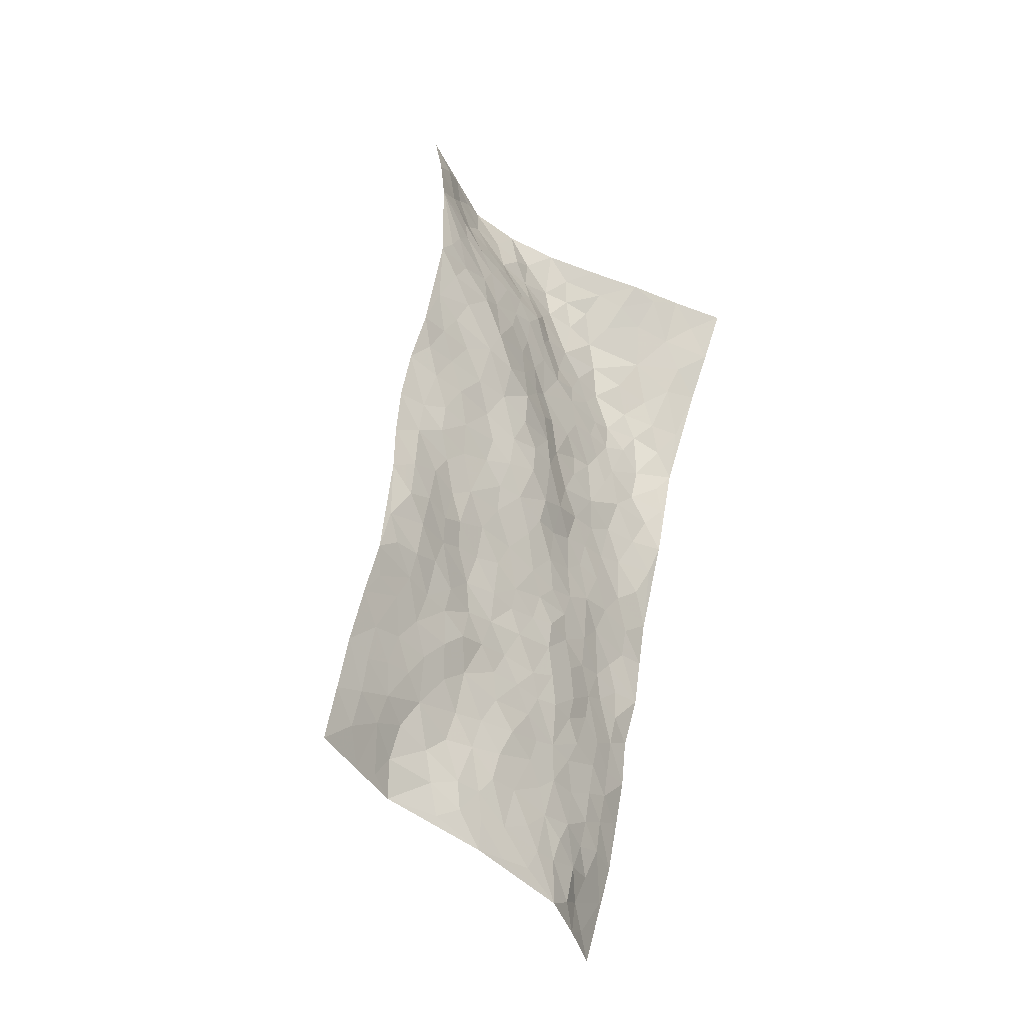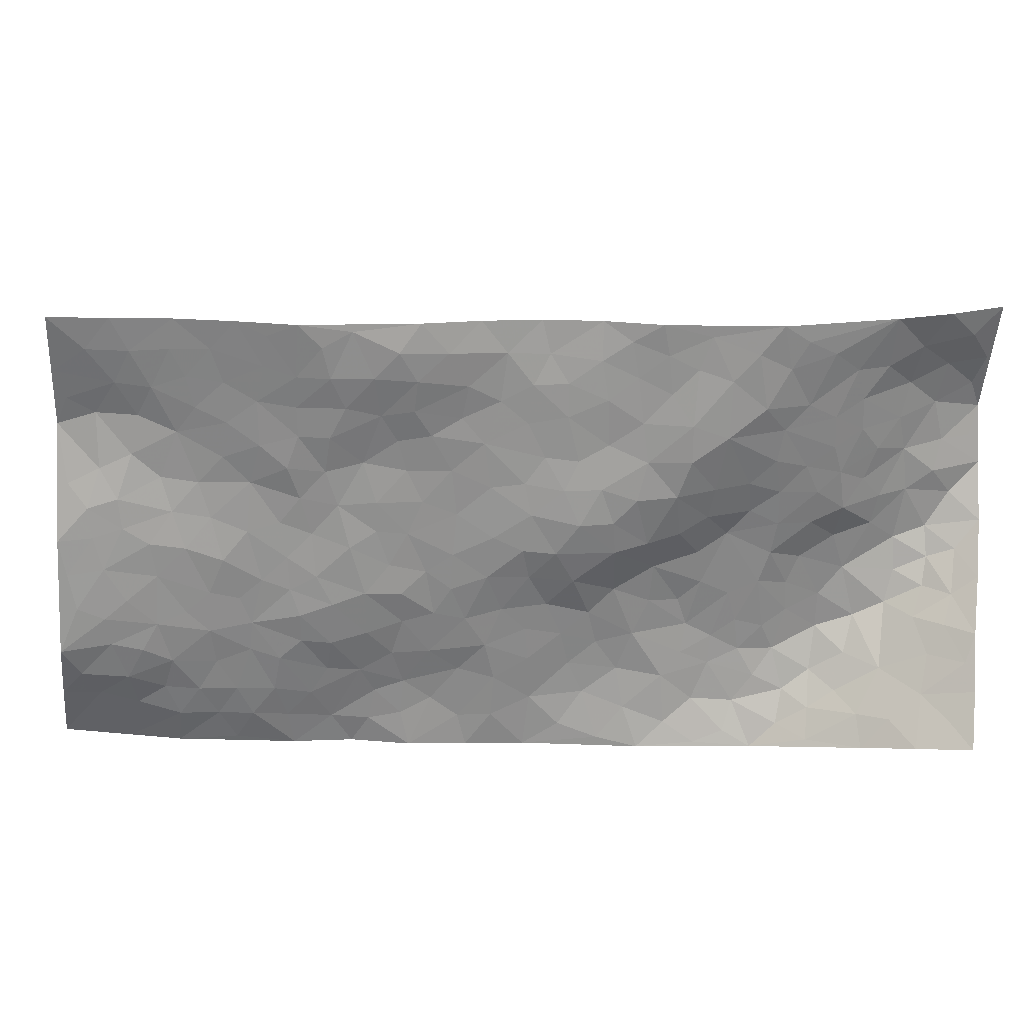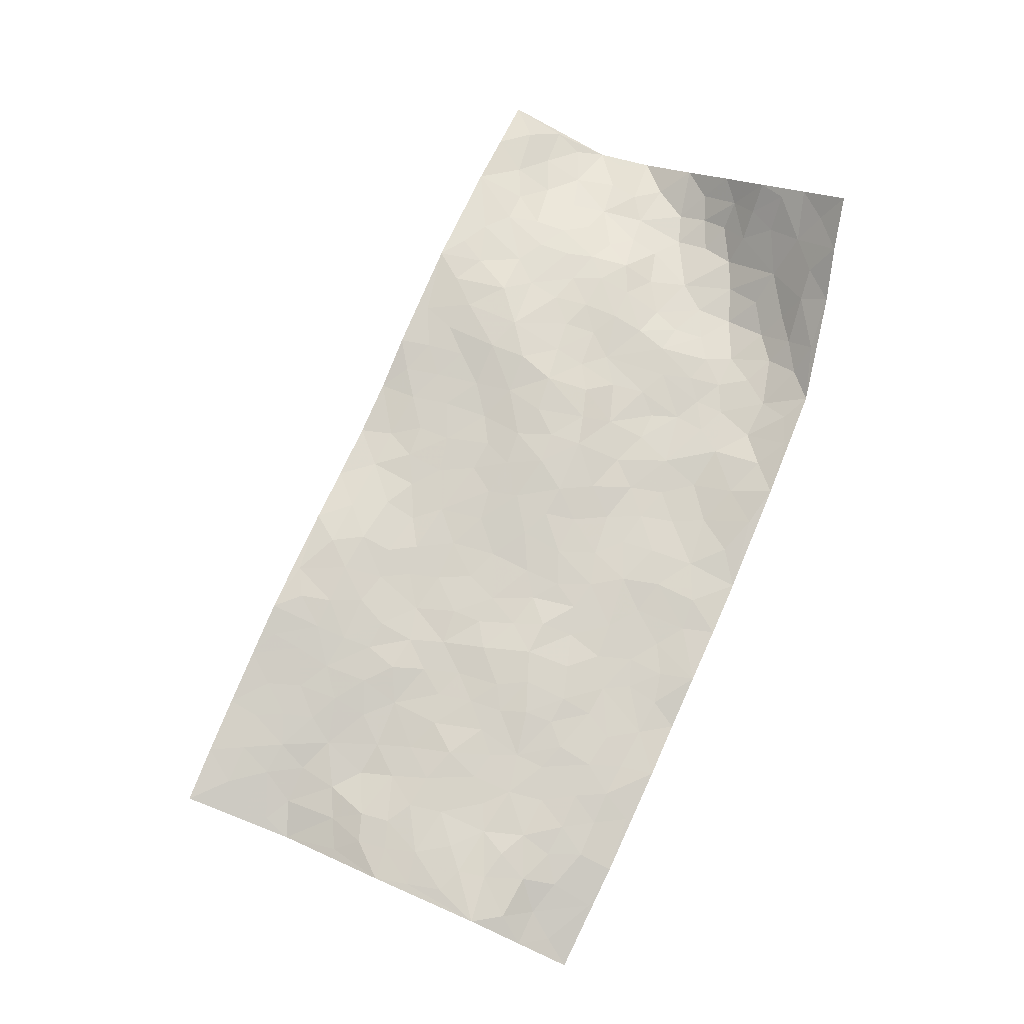
<metadata>
{"format":"obj","ext":"obj","renderer":"f3d","projection":"perspective","resolution":1024,"background":"white","views":[{"elev":-17.2,"azim":116.9,"up":"+Y"},{"elev":-51.0,"azim":111.5,"up":"+Z"},{"elev":-4.9,"azim":171.4,"up":"+Y"}]}
</metadata>
<code>
v 0.3587 1.011 -0.173
v 1.076 1.342 0.3393
v 1.029 -0.8199 -0.05887
v 1.906 -0.4332 0.1243
v 0.62 0.9492 0.1623
v 0.6507 1.156 0.2056
v 0.5782 0.9983 0.1331
v 0.6083 0.07794 -0.03699
v 0.5105 1.083 0.01134
v 0.5593 1.055 0.09964
v 0.383 0.7761 -0.1008
v 0.4299 1.047 -0.07731
v 0.5679 0.8365 0.1163
v 0.3739 0.893 -0.139
v 0.5421 0.9614 0.08377
v 0.4206 0.5391 -0.04177
v 0.4724 1.045 -0.02695
v 0.6345 0.412 0.02098
v 0.5687 0.9092 0.1276
v 0.4385 0.9336 -0.04793
v 0.3981 0.976 -0.1077
v 0.4168 0.8525 -0.07378
v 0.4647 0.7517 0.01019
v 0.4315 0.7863 -0.04587
v 0.4892 0.9697 0.01417
v 0.526 1.022 0.04845
v 0.4812 0.8601 0.02236
v 0.5171 0.7946 0.06232
v 0.6733 1.041 0.2117
v 0.5764 1.12 0.1111
v 1.187 1.138 0.2534
v 0.5781 0.6515 0.07287
v 0.8574 -0.1005 -0.01559
v 0.8554 1.227 0.3295
v 0.8035 0.5653 0.086
v 0.9465 1.07 0.2482
v 1.01 1.114 0.2724
v 0.7553 0.7755 0.1336
v 0.8942 0.8623 0.1511
v 1.295 0.923 0.1946
v 0.8107 1.189 0.2974
v 0.828 0.8987 0.159
v 1.12 0.7381 0.122
v 0.6414 0.6499 0.07998
v 0.6141 0.5836 0.06102
v 0.5455 0.594 0.0411
v 0.9882 0.7395 0.1256
v 0.9541 0.6344 0.1019
v 1.101 0.1147 0.041
v 0.6643 0.4683 0.04407
v 1.067 0.5156 0.07817
v 1.013 0.6716 0.1074
v 0.5362 0.3802 -0.01528
v 0.9765 0.9282 0.1755
v 0.6142 0.5134 0.04464
v 0.7873 1.096 0.2429
v 0.9027 0.2485 0.04067
v 0.9356 0.1589 0.02622
v 1.138 -0.01426 0.02392
v 1.063 0.3862 0.05839
v 1.037 0.452 0.06566
v 1.209 0.2439 0.08304
v 0.6462 0.7832 0.1258
v 0.8004 0.9738 0.198
v 0.9221 1.23 0.3255
v 0.4921 0.6427 0.03159
v 0.4752 0.4271 -0.03768
v 0.6827 0.9709 0.1944
v 0.5055 0.7106 0.05399
v 0.4117 0.6638 -0.05959
v 0.5135 0.3087 -0.04467
v 0.4528 0.6852 -0.006828
v 0.4427 0.6085 -0.01682
v 0.4706 0.4948 -0.02295
v 0.513 0.5327 0.0171
v 0.8381 1.134 0.2757
v 0.9694 1.277 0.3317
v 0.7472 0.9375 0.1847
v 1.492 0.4699 0.1941
v 0.8678 1.055 0.243
v 0.6493 0.709 0.1016
v 0.8024 0.7243 0.1149
v 1.122 0.3 0.06537
v 1.02 0.316 0.04545
v 0.9851 0.2411 0.04125
v 0.6687 0.2403 0.005502
v 0.9656 0.8607 0.1556
v 0.7184 1.112 0.2454
v 0.9129 1.007 0.2118
v 0.6826 0.6017 0.07582
v 0.5757 0.752 0.1073
v 1.012 0.8084 0.142
v 0.9695 0.4297 0.05721
v 0.8872 0.488 0.07836
v 0.9126 0.9208 0.1704
v 0.7067 0.1321 -0.008098
v 0.8885 0.6555 0.1143
v 0.7189 0.5014 0.06722
v 0.9573 0.4985 0.07005
v 0.8732 0.3916 0.06059
v 0.7465 1.19 0.2799
v 0.8634 0.9571 0.1899
v 0.7774 1.03 0.2225
v 0.5545 0.4528 0.0143
v 0.8634 0.7619 0.126
v 0.6787 0.8505 0.1497
v 0.8421 0.3221 0.04797
v 0.7665 0.31 0.03707
v 0.9355 0.791 0.1368
v 1.303 0.2675 0.1073
v 0.7977 0.1645 0.00911
v 0.8204 0.25 0.03142
v 0.8671 0.186 0.0239
v 0.7508 0.6102 0.08707
v 0.6882 0.328 0.02529
v 0.7648 0.8579 0.1574
v 0.7111 0.7298 0.1149
v 0.7489 0.6783 0.09886
v 0.947 0.5675 0.08342
v 0.8111 0.45 0.06561
v 0.8753 0.5842 0.09703
v 0.7543 0.3895 0.04393
v 0.9378 0.3235 0.04475
v 0.8297 0.8262 0.141
v 0.7446 0.2376 0.02066
v 0.6037 0.3111 -0.007486
v 0.6688 0.5406 0.06429
v 0.6189 1.088 0.1731
v 0.6199 1.025 0.1734
v 1.026 0.1618 0.03104
v 0.9081 -0.01987 -0.004894
v 1.106 0.2083 0.05092
v 1.054 0.2548 0.04523
v 1.03 0.08196 0.02278
v 1.389 -0.4463 0.001206
v 1.089 0.04898 0.0288
v 1.001 -0.04155 0.00147
v 1.182 0.1563 0.0661
v 1.547 0.3593 0.1746
v 1.04 0.5951 0.08538
v 1.575 0.04174 0.09796
v 1.709 0.02879 0.1166
v 1.214 0.5849 0.1307
v 1.352 0.473 0.1511
v 0.7822 0.5057 0.07715
v 0.9198 0.7187 0.1246
v 0.6245 0.1666 -0.02416
v 0.5652 0.2343 -0.03615
v 0.6606 -0.03558 -0.04544
v 1.379 0.4059 0.1456
v 1.224 0.3707 0.1064
v 0.9632 -0.2309 -0.03155
v 1.013 -0.1183 -0.01606
v 1.329 -0.2529 0.02452
v 1.318 -0.1844 0.03584
v 0.9224 -0.287 -0.04372
v 1.035 -0.3092 -0.04144
v 1.109 -0.1549 -0.01361
v 1.189 0.3118 0.08687
v 1.144 0.3823 0.08234
v 1.196 0.5018 0.1198
v 1.189 0.4323 0.1064
v 1.287 0.4465 0.1308
v 1.117 0.4557 0.0847
v 1.306 0.3655 0.1245
v 1.603 0.2511 0.1476
v 1.422 0.4601 0.1717
v 1.249 0.661 0.1487
v 1.307 0.6092 0.1591
v 1.175 0.68 0.1222
v 1.395 0.6972 0.185
v 1.135 0.5651 0.1039
v 1.103 0.6505 0.1007
v 1.287 0.5349 0.1438
v 1.441 0.583 0.1982
v 1.365 0.1747 0.1022
v 1.276 0.1834 0.08979
v 1.278 0.01609 0.05682
v 1.186 0.04717 0.0459
v 1.314 0.09831 0.08422
v 1.453 -0.01311 0.07761
v 1.367 0.0234 0.08169
v 1.383 0.1075 0.09611
v 1.463 0.3823 0.1612
v 1.373 0.3314 0.1339
v 1.434 0.2856 0.1312
v 1.494 0.1985 0.1128
v 1.453 0.1001 0.09846
v 1.237 0.102 0.06719
v 1.005 1.199 0.304
v 1.047 1.017 0.2142
v 0.9276 1.147 0.2911
v 1.131 1.241 0.2925
v 1.049 1.268 0.3118
v 1.084 1.166 0.2776
v 1.086 1.087 0.244
v 1.182 0.9981 0.2072
v 1.118 1.028 0.2193
v 0.9815 0.9933 0.2024
v 1.099 0.9112 0.1787
v 1.042 0.9519 0.1876
v 1.198 0.9038 0.1802
v 1.229 0.7869 0.1567
v 1.237 0.9577 0.1984
v 1.143 0.8301 0.1491
v 1.259 0.8563 0.1754
v 1.331 0.7803 0.183
v 1.072 0.847 0.1572
v 1.278 0.7298 0.1631
v 1.329 0.6838 0.1704
v 1.373 0.2458 0.1188
v 1.434 0.1659 0.1044
v 1.52 0.2778 0.1375
v 1.5 0.04302 0.0918
v 1.539 0.1224 0.1041
v 1.648 0.1212 0.1253
v 1.569 0.1897 0.1193
v 1.644 0.05303 0.1099
v 1.212 -0.07224 0.02318
v 1.219 -0.009165 0.04078
v 1.352 -0.124 0.0501
v 1.384 -0.05308 0.0673
v 1.305 -0.05919 0.05104
v 0.9276 -0.1712 -0.02378
v 1.114 -0.2273 -0.02338
v 1.269 -0.1342 0.03337
v 1.104 -0.08299 -0.001448
v 1.368 0.5529 0.1684
v 1.383 0.6246 0.1796
v 0.8617 -0.1656 -0.02427
v 0.8811 -0.4799 -0.06536
v 0.9911 0.02601 0.009991
v 1.068 -0.01596 0.007819
v 1.079 -0.3568 -0.03865
v 1.809 -0.201 0.1277
v 1.253 -0.7121 -0.08346
v 1.542 -0.04839 0.08933
v 1.349 -0.3832 0.004193
v 1.482 -0.07117 0.07664
v 1.471 -0.6164 -0.007389
v 1.157 -0.4152 -0.03846
v 1.243 -0.2007 0.01361
v 1.219 -0.5069 -0.04529
v 1.219 -0.2687 -0.00317
v 0.8166 -0.3734 -0.06127
v 0.8707 0.09471 0.00507
v 0.8913 -0.3563 -0.05433
v 0.9497 0.08087 0.01334
v 1.025 -0.196 -0.02877
v 1.22 -0.6118 -0.06646
v 1.295 -0.3229 5.155e-05
v 0.9277 -0.4201 -0.06276
v 1.181 -0.1616 0.002812
v 1.2 -0.3284 -0.01503
v 0.9371 -0.09338 -0.01119
v 1.056 -0.2505 -0.03156
v 0.7891 -0.1359 -0.03373
v 0.7635 -0.2619 -0.04689
v 0.714 -0.1479 -0.05559
v 0.7935 -0.06374 -0.01961
v 0.7874 0.0816 -0.008044
v 0.8371 0.01842 -0.003552
v 1.002 -0.4243 -0.05672
v 1.318 -0.462 -0.01608
v 1.127 -0.5164 -0.05923
v 0.9578 -0.4874 -0.06401
v 1.238 -0.3793 -0.0173
v 1.218 -0.4417 -0.03159
v 1.28 -0.598 -0.05593
v 1.429 -0.3784 0.03257
v 1.034 -0.4975 -0.06186
v 1.069 -0.5605 -0.06391
v 1.297 -0.5406 -0.03964
v 1.325 -0.6405 -0.05377
v 1.379 -0.555 -0.02291
v 1.137 -0.3287 -0.02663
v 1.054 -0.6311 -0.06876
v 0.8044 -0.2046 -0.03941
v 0.8429 -0.2746 -0.04249
v 0.7065 0.04218 -0.02764
v 0.7311 -0.0265 -0.0281
v 1.675 -0.5259 0.1055
v 0.9916 -0.5618 -0.07028
v 1.081 -0.4351 -0.04761
v 1.398 -0.6289 -0.03026
v 1.449 -0.5473 -0.001113
v 1.179 -0.5584 -0.06381
v 0.9679 -0.3513 -0.05227
v 0.9224 -0.5974 -0.07013
v 1.175 -0.2237 -0.006345
v 1.069 -0.7576 -0.06309
v 1.141 -0.7661 -0.0744
v 1.13 -0.6165 -0.07341
v 1.106 -0.6938 -0.06566
v 0.9709 -0.6808 -0.06594
v 1.179 -0.7017 -0.08032
v 1.385 -0.3104 0.03275
v 1.463 -0.305 0.05749
v 1.422 -0.2051 0.05787
v 1.569 -0.4059 0.07202
v 1.563 -0.1945 0.08341
v 1.565 -0.5512 0.04759
v 1.501 -0.3717 0.06052
v 1.502 -0.4671 0.0293
v 1.578 -0.3003 0.0856
v 1.442 -0.4836 0.008483
v 1.509 -0.5313 0.02017
v 1.568 -0.4786 0.06007
v 1.495 -0.2336 0.06917
v 1.494 -0.1518 0.06988
v 1.427 -0.1196 0.05887
v 1.723 -0.3705 0.1061
v 1.685 -0.2306 0.1049
v 1.638 -0.3606 0.09799
v 1.671 -0.4399 0.1047
v 1.688 -0.3051 0.1017
v 1.79 -0.4776 0.1148
v 1.616 -0.2407 0.09257
v 1.723 -0.4805 0.1088
v 1.752 -0.2347 0.1153
v 1.858 -0.3169 0.1251
v 1.759 -0.08546 0.1237
v 1.778 -0.3115 0.1131
v 1.814 -0.3923 0.1146
v 1.722 -0.1582 0.1152
v 1.65 -0.07331 0.1047
v 1.605 -0.02076 0.09861
v 1.708 -0.03985 0.1154
v 1.583 -0.1172 0.09224
v 1.645 -0.1638 0.1021
f 29 6 128
f 12 21 20
f 26 10 9
f 55 45 46
f 27 19 15
f 26 9 17
f 101 6 88
f 12 1 21
f 7 15 19
f 125 86 96
f 84 123 85
f 129 29 128
f 25 27 15
f 12 20 17
f 73 75 66
f 22 14 11
f 26 17 25
f 9 12 17
f 25 15 26
f 5 129 7
f 52 146 48
f 55 18 50
f 7 19 5
f 20 27 25
f 124 82 105
f 41 76 34
f 20 14 22
f 14 20 21
f 14 21 1
f 24 22 11
f 24 27 22
f 72 66 69
f 69 32 91
f 70 24 11
f 24 23 27
f 17 20 25
f 27 20 22
f 10 15 7
f 10 26 15
f 23 28 27
f 27 13 19
f 28 23 69
f 13 27 28
f 119 121 94
f 10 7 129
f 6 30 128
f 9 10 30
f 36 192 80
f 80 102 89
f 118 81 44
f 64 103 78
f 115 126 86
f 45 32 46
f 91 63 13
f 129 68 29
f 95 87 54
f 95 54 199
f 202 40 204
f 82 97 105
f 29 88 6
f 18 55 104
f 148 126 71
f 38 82 124
f 50 18 122
f 117 82 38
f 5 19 106
f 82 117 118
f 80 64 102
f 127 45 55
f 194 77 190
f 98 35 114
f 39 124 105
f 127 50 98
f 106 19 13
f 66 75 46
f 39 95 42
f 63 117 38
f 95 89 102
f 101 56 76
f 51 140 99
f 18 53 126
f 62 83 132
f 45 127 90
f 112 113 57
f 103 29 68
f 130 85 58
f 109 39 105
f 35 94 121
f 113 246 58
f 151 165 163
f 120 100 94
f 114 127 98
f 192 190 65
f 95 39 87
f 36 191 37
f 67 104 74
f 56 101 88
f 13 63 106
f 192 34 76
f 268 241 243
f 108 115 125
f 93 84 60
f 133 84 85
f 156 288 157
f 101 76 41
f 80 103 64
f 105 97 146
f 99 61 51
f 92 109 47
f 125 96 111
f 158 227 153
f 75 104 55
f 69 66 32
f 81 91 32
f 106 78 68
f 42 64 78
f 77 34 65
f 24 70 72
f 75 73 16
f 16 71 67
f 2 34 77
f 13 28 91
f 103 56 88
f 56 80 76
f 72 69 23
f 11 16 70
f 16 73 70
f 16 67 74
f 115 18 126
f 24 72 23
f 73 72 70
f 16 74 75
f 72 73 66
f 32 45 44
f 84 83 60
f 66 46 32
f 78 106 116
f 117 63 81
f 67 53 104
f 103 68 78
f 69 91 28
f 36 80 89
f 106 38 116
f 106 68 5
f 81 118 117
f 62 132 138
f 32 44 81
f 53 67 71
f 57 58 85
f 123 100 107
f 93 60 61
f 33 230 224
f 8 96 147
f 132 133 130
f 140 48 119
f 93 100 123
f 122 98 50
f 164 60 160
f 53 71 126
f 125 112 108
f 193 194 195
f 75 55 46
f 63 91 81
f 56 103 80
f 196 198 31
f 18 104 53
f 121 48 97
f 38 106 63
f 118 97 82
f 97 35 121
f 51 172 140
f 130 134 49
f 87 39 109
f 288 252 263
f 97 114 35
f 47 43 92
f 57 113 58
f 248 130 58
f 34 101 41
f 114 90 127
f 116 124 42
f 145 94 35
f 118 114 97
f 167 79 175
f 98 145 35
f 85 123 57
f 43 47 52
f 199 36 89
f 42 78 116
f 159 83 62
f 88 29 103
f 74 104 75
f 118 44 90
f 173 140 172
f 42 95 102
f 190 192 37
f 65 190 77
f 89 95 199
f 125 111 112
f 92 87 109
f 18 115 122
f 177 180 176
f 112 57 107
f 109 105 146
f 93 94 100
f 285 286 275
f 96 86 147
f 137 232 131
f 57 123 107
f 87 92 208
f 49 134 136
f 132 130 49
f 161 164 162
f 50 127 55
f 122 108 107
f 122 107 100
f 48 140 52
f 118 90 114
f 99 119 94
f 123 84 93
f 36 37 192
f 48 121 119
f 120 122 100
f 39 42 124
f 38 124 116
f 248 58 246
f 44 45 90
f 98 122 120
f 146 52 47
f 94 93 99
f 168 209 170
f 212 183 188
f 202 197 200
f 42 102 64
f 107 108 112
f 99 93 61
f 8 280 96
f 112 111 113
f 125 115 86
f 115 108 122
f 128 30 10
f 5 68 129
f 10 129 128
f 132 49 138
f 83 84 133
f 130 133 85
f 83 133 132
f 248 134 130
f 156 152 224
f 151 110 165
f 212 186 211
f 153 224 249
f 254 251 244
f 246 261 262
f 225 158 249
f 49 136 179
f 185 184 150
f 214 188 181
f 181 188 182
f 161 163 174
f 143 170 172
f 110 211 185
f 184 79 167
f 174 228 169
f 62 110 159
f 163 150 144
f 210 169 229
f 170 143 168
f 176 211 110
f 98 120 145
f 94 145 120
f 48 146 97
f 109 146 47
f 148 86 126
f 147 86 148
f 71 8 148
f 8 147 148
f 244 276 254
f 232 136 134
f 174 143 161
f 60 83 160
f 163 162 151
f 159 160 83
f 261 281 262
f 259 281 149
f 219 220 59
f 246 113 111
f 33 255 131
f 157 256 152
f 137 255 153
f 230 278 279
f 262 260 33
f 154 155 242
f 131 255 137
f 248 131 232
f 281 280 149
f 259 258 278
f 220 179 59
f 159 151 160
f 162 160 151
f 164 61 60
f 228 174 144
f 144 174 163
f 159 110 151
f 161 172 164
f 186 184 185
f 161 162 163
f 61 164 51
f 160 162 164
f 187 217 213
f 150 163 165
f 205 202 200
f 79 184 139
f 170 43 173
f 174 169 143
f 161 143 172
f 167 144 150
f 176 180 183
f 172 170 173
f 223 226 221
f 185 150 165
f 99 140 119
f 207 206 203
f 172 51 164
f 43 52 173
f 173 52 140
f 167 175 228
f 228 229 169
f 210 168 169
f 177 110 62
f 189 138 179
f 62 138 177
f 136 232 233
f 181 182 222
f 150 184 167
f 178 180 189
f 49 179 138
f 177 138 189
f 180 178 182
f 178 179 220
f 307 308 304
f 222 223 221
f 215 187 188
f 176 183 212
f 187 213 186
f 214 215 188
f 185 211 186
f 237 181 239
f 182 188 183
f 110 185 165
f 216 215 141
f 211 176 212
f 182 183 180
f 176 110 177
f 213 184 186
f 178 189 179
f 177 189 180
f 195 190 37
f 197 198 200
f 195 194 190
f 34 192 65
f 80 192 76
f 37 196 195
f 194 2 77
f 193 2 194
f 196 37 191
f 31 193 195
f 198 196 191
f 31 195 196
f 199 201 191
f 197 204 31
f 198 191 201
f 31 198 197
f 201 199 54
f 36 199 191
f 54 208 201
f 208 43 205
f 208 54 87
f 198 201 200
f 206 205 203
f 43 170 203
f 210 207 209
f 40 202 206
f 31 204 40
f 197 202 204
f 208 205 200
f 43 203 205
f 205 206 202
f 203 209 207
f 171 40 207
f 40 206 207
f 208 200 201
f 43 208 92
f 170 209 203
f 168 143 169
f 207 210 171
f 168 210 209
f 188 187 212
f 212 187 186
f 166 139 213
f 184 213 139
f 237 214 181
f 215 214 141
f 216 141 218
f 213 217 166
f 142 166 216
f 217 216 166
f 187 215 217
f 216 217 215
f 237 141 214
f 142 216 218
f 223 222 182
f 179 136 59
f 223 220 219
f 267 238 251
f 237 327 141
f 223 182 178
f 158 290 253
f 220 223 178
f 59 233 227
f 233 59 136
f 248 246 131
f 153 249 158
f 251 254 267
f 223 219 226
f 111 261 246
f 297 251 238
f 276 256 157
f 167 228 144
f 229 228 175
f 175 171 229
f 229 171 210
f 260 257 33
f 265 271 272
f 266 289 283
f 269 243 250
f 249 224 152
f 266 283 271
f 227 233 137
f 253 227 158
f 325 313 320
f 135 264 275
f 310 329 239
f 270 298 297
f 249 256 225
f 275 273 269
f 311 222 221
f 155 154 299
f 234 276 157
f 310 311 299
f 222 239 181
f 221 226 155
f 266 263 252
f 242 290 244
f 264 273 275
f 273 264 243
f 242 244 154
f 276 290 225
f 288 234 157
f 240 282 302
f 275 286 306
f 225 290 158
f 234 263 284
f 241 254 276
f 233 232 137
f 137 153 227
f 264 135 238
f 244 251 154
f 260 259 257
f 227 253 219
f 33 224 255
f 154 297 299
f 240 302 307
f 297 154 251
f 264 268 243
f 253 226 219
f 271 284 263
f 277 294 293
f 290 242 253
f 241 234 284
f 59 227 219
f 242 155 226
f 252 245 231
f 157 152 156
f 257 230 33
f 152 256 249
f 278 230 257
f 262 33 131
f 224 153 255
f 259 278 257
f 134 248 232
f 230 279 224
f 96 261 111
f 261 96 280
f 280 281 261
f 246 262 131
f 252 247 245
f 268 267 241
f 283 277 272
f 288 247 252
f 275 274 285
f 295 291 294
f 267 268 264
f 263 234 288
f 309 310 299
f 290 276 244
f 283 272 271
f 267 254 241
f 265 243 241
f 236 240 285
f 297 238 270
f 303 305 298
f 241 276 234
f 221 155 299
f 272 277 293
f 250 243 287
f 286 285 240
f 284 271 265
f 271 263 266
f 295 3 291
f 225 256 276
f 241 284 265
f 289 266 231
f 3 292 291
f 321 235 323
f 293 294 296
f 279 278 258
f 245 279 258
f 279 156 224
f 260 281 259
f 280 8 149
f 262 281 260
f 231 266 252
f 267 264 238
f 306 304 270
f 283 289 295
f 243 269 273
f 236 269 250
f 294 292 296
f 274 236 285
f 269 274 275
f 250 287 293
f 245 289 231
f 236 274 269
f 156 279 247
f 242 226 253
f 247 279 245
f 243 265 287
f 288 156 247
f 265 272 293
f 296 292 236
f 293 287 265
f 295 294 277
f 277 283 295
f 236 250 296
f 289 3 295
f 292 294 291
f 293 296 250
f 300 304 308
f 325 320 235
f 329 330 326
f 270 304 303
f 270 303 298
f 309 305 301
f 135 306 270
f 299 297 298
f 298 309 299
f 238 135 270
f 300 314 305
f 303 300 305
f 304 306 307
f 300 303 304
f 282 319 315
f 322 325 235
f 275 306 135
f 307 306 286
f 240 307 286
f 308 307 302
f 302 282 308
f 308 282 315
f 305 309 298
f 310 309 301
f 310 301 329
f 310 239 311
f 222 311 239
f 299 311 221
f 319 312 315
f 312 323 316
f 301 305 318
f 305 314 316
f 300 308 315
f 316 314 312
f 312 314 315
f 315 314 300
f 323 312 324
f 316 313 318
f 282 4 317
f 330 313 325
f 4 321 324
f 235 320 323
f 282 317 319
f 312 319 317
f 326 325 322
f 316 320 313
f 316 318 305
f 142 218 327
f 327 218 141
f 316 323 320
f 324 312 317
f 4 324 317
f 321 323 324
f 318 313 330
f 328 326 322
f 326 327 329
f 329 327 237
f 326 328 327
f 322 142 328
f 327 328 142
f 329 237 239
f 301 318 330
f 326 330 325
f 330 329 301

</code>
